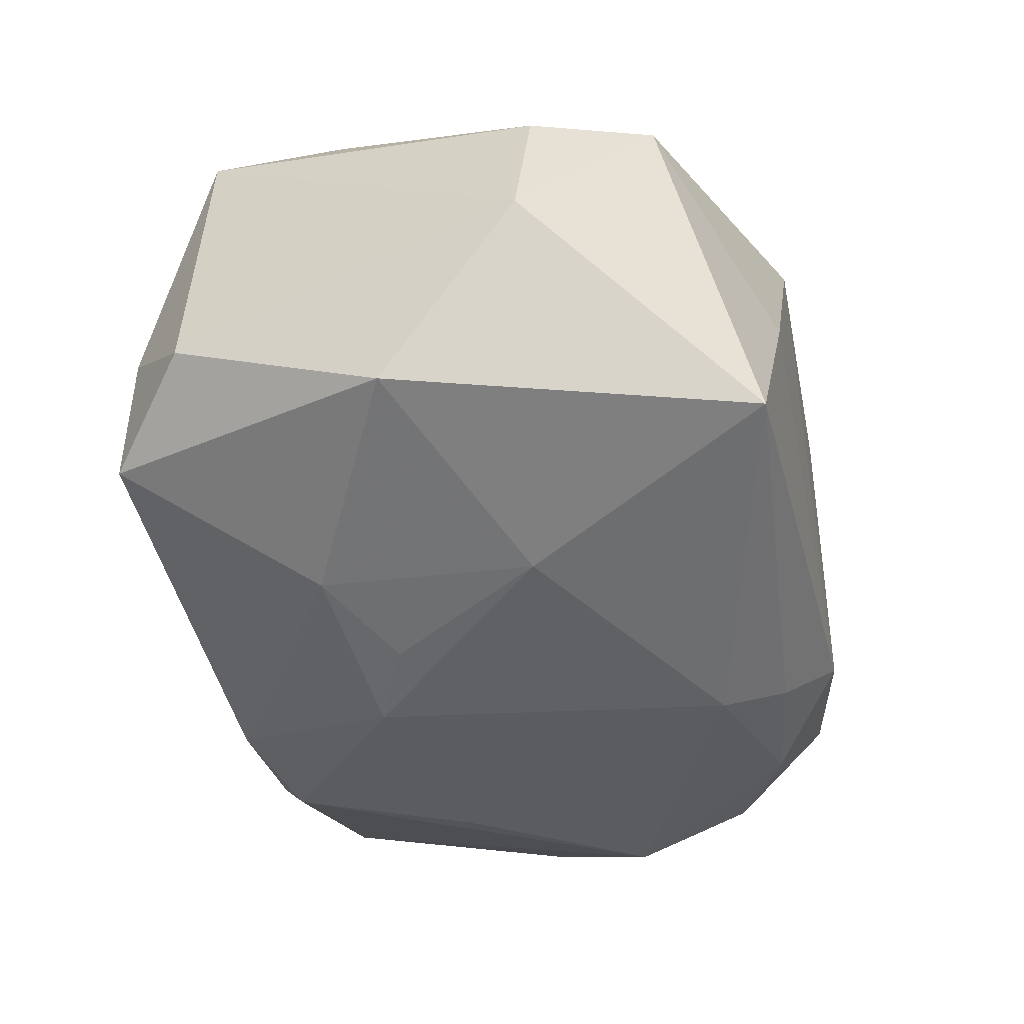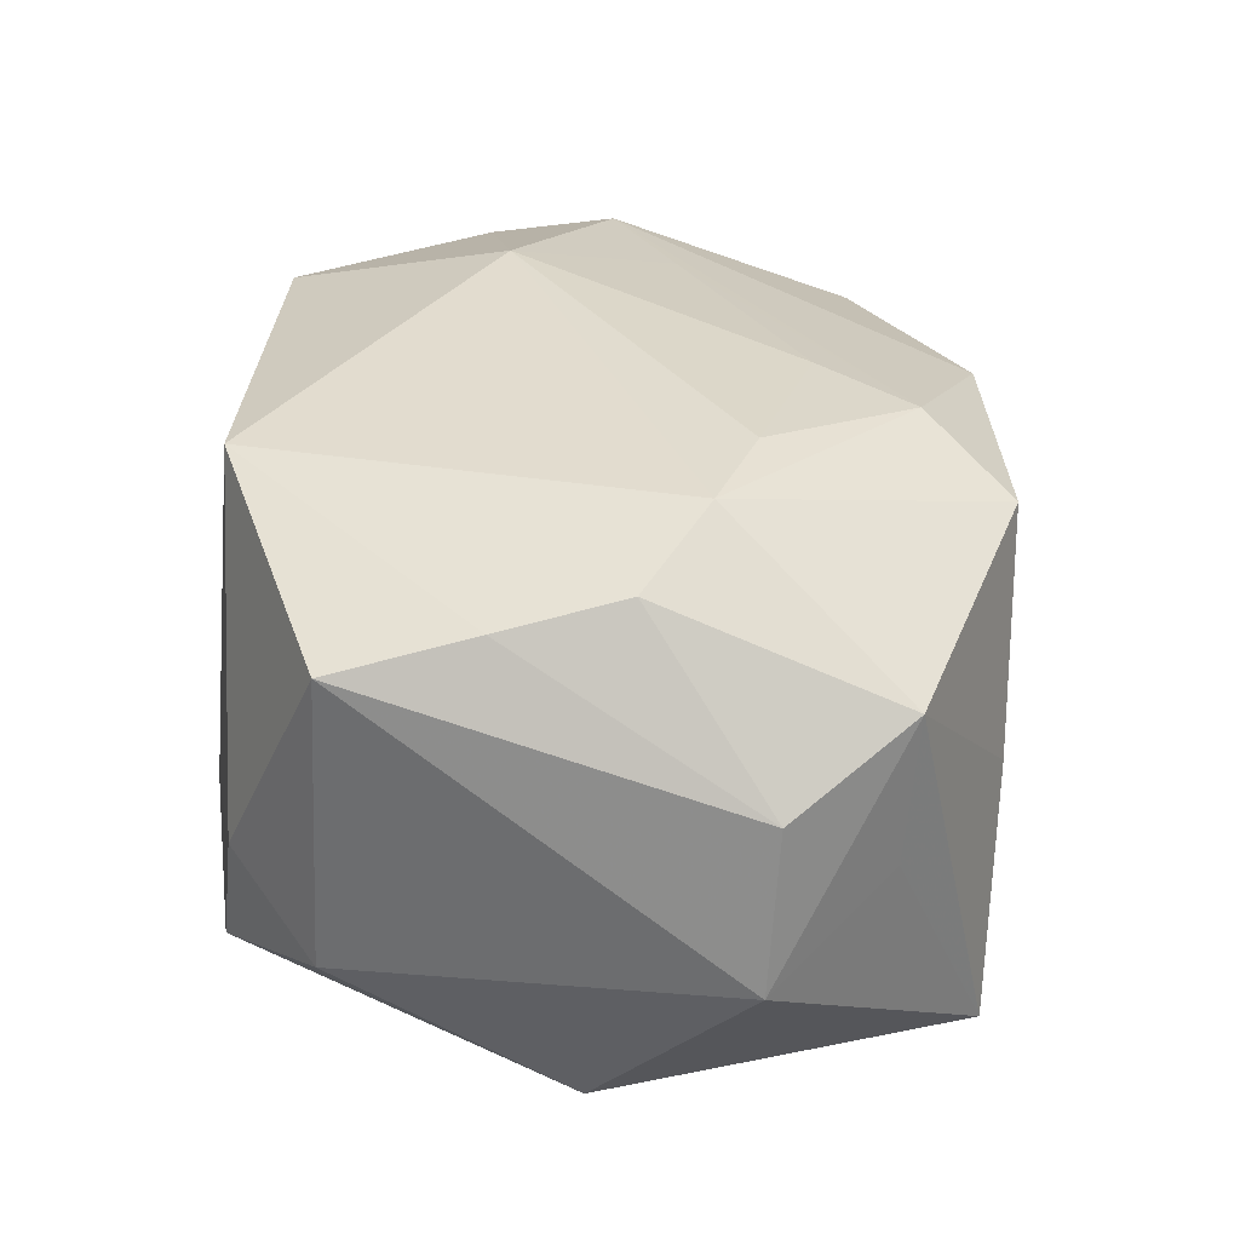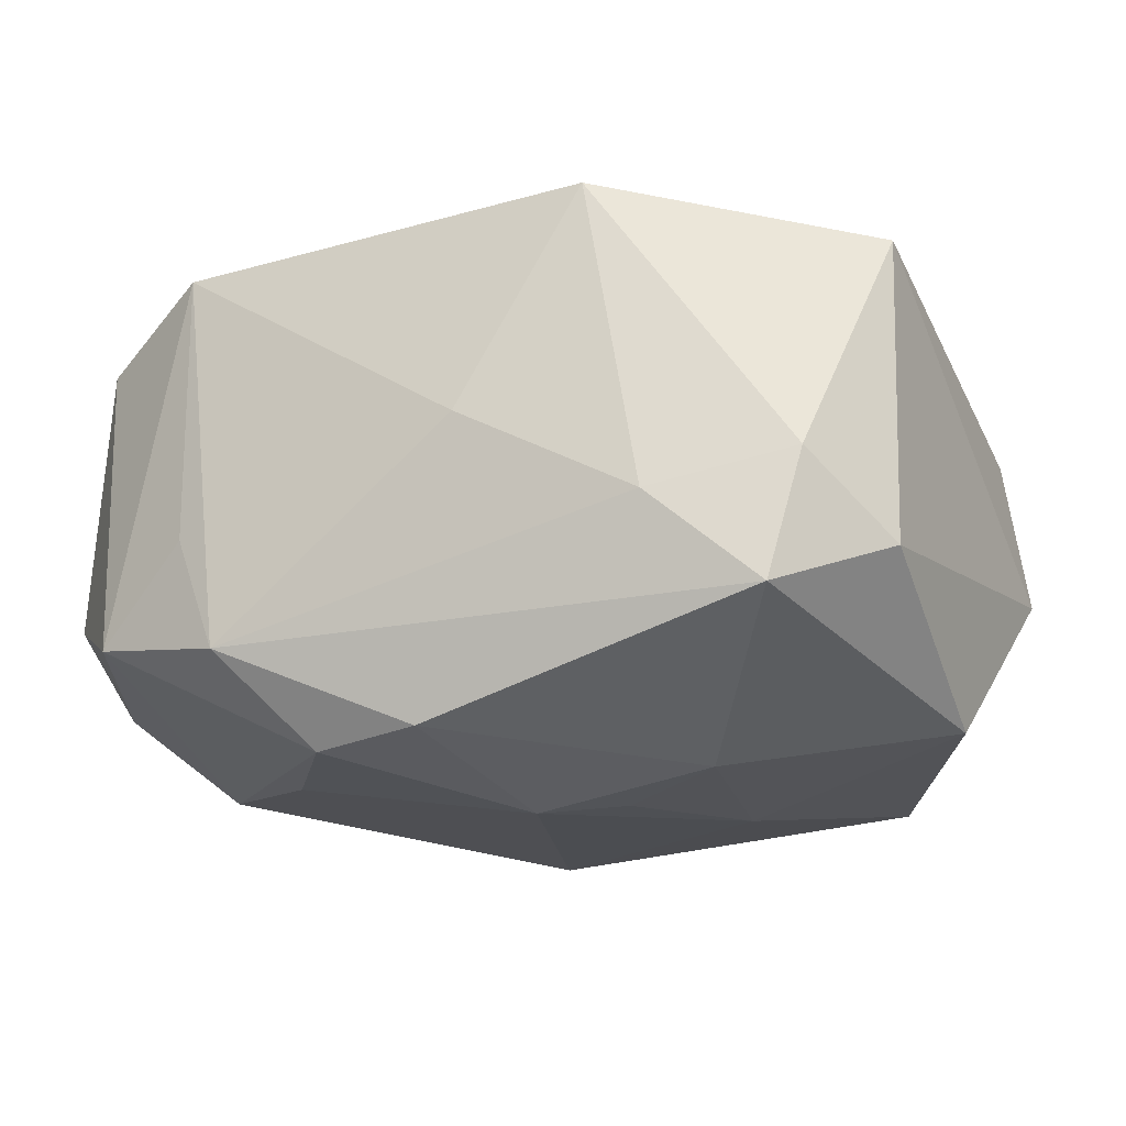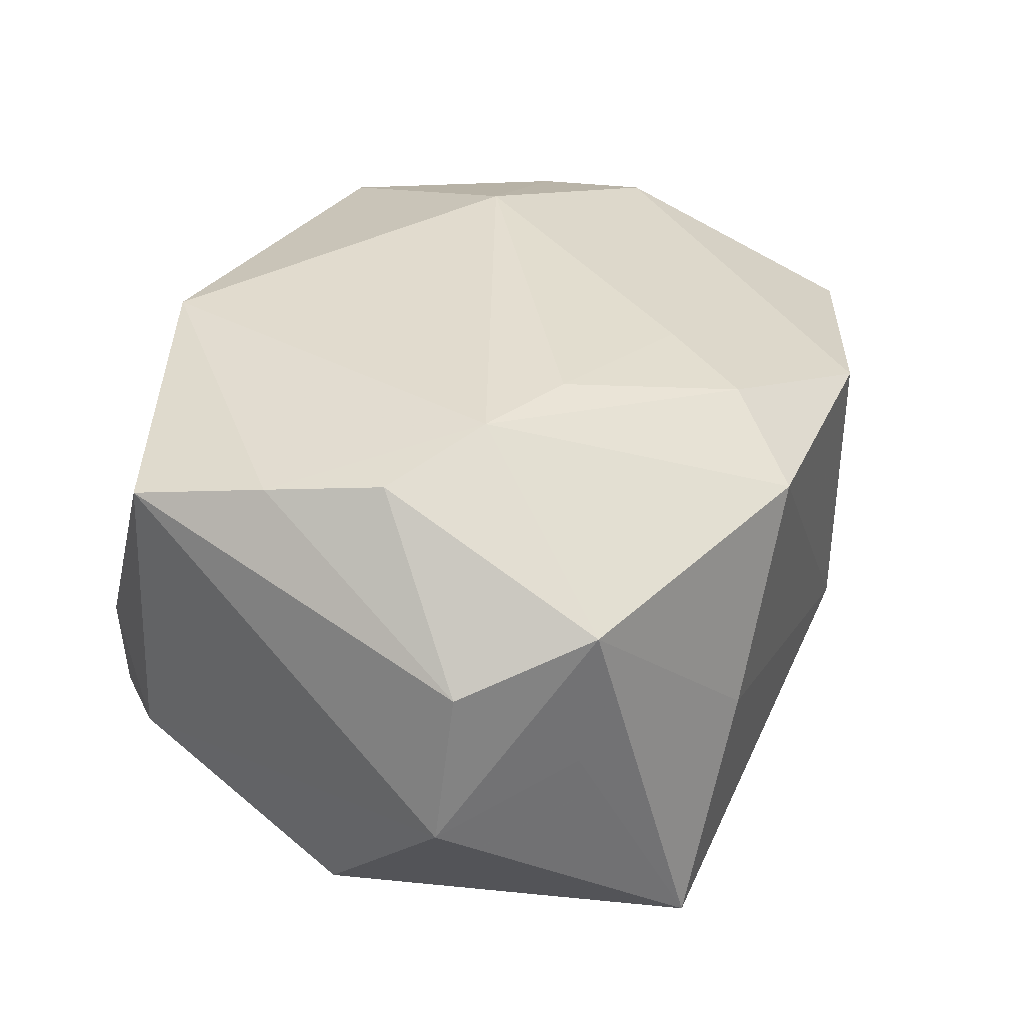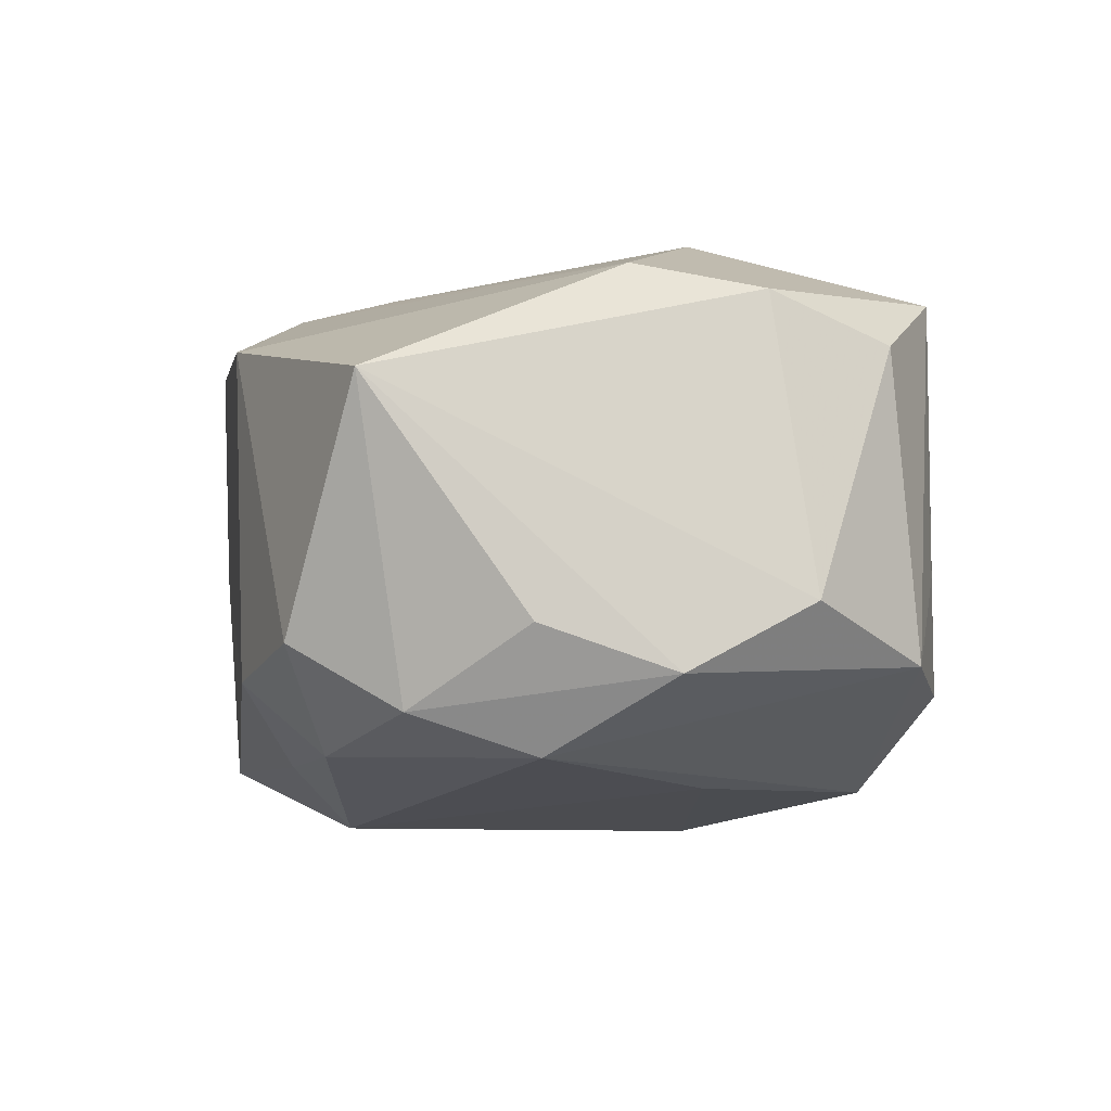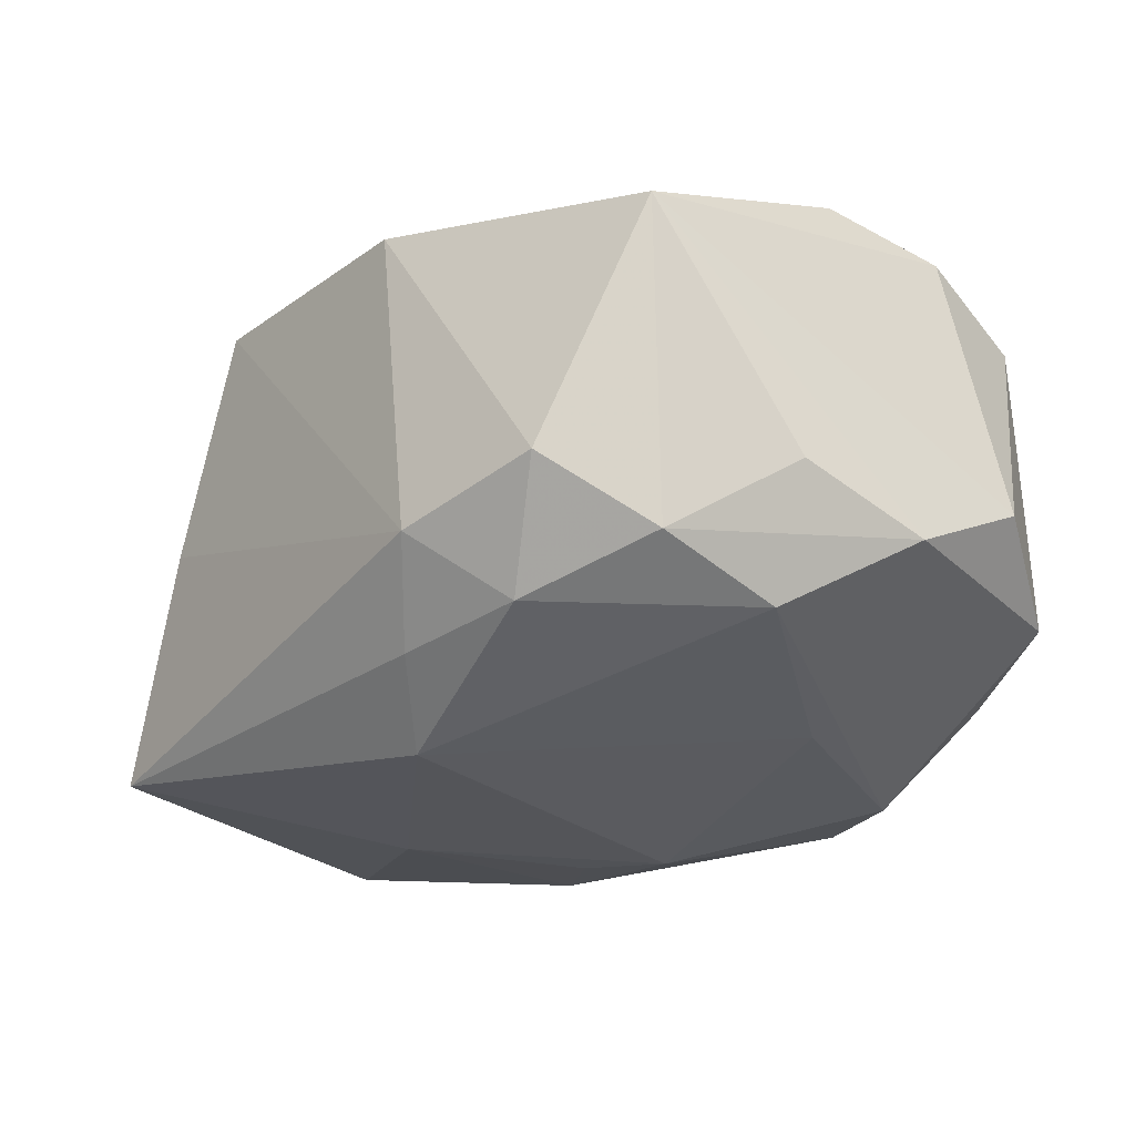
<metadata>
{"format":"obj","ext":"obj","renderer":"f3d","projection":"perspective","resolution":1024,"background":"white","views":[{"elev":-45.1,"azim":109.0,"up":"+Z"},{"elev":34.2,"azim":95.2,"up":"+Z"},{"elev":-16.6,"azim":21.8,"up":"+Z"},{"elev":35.2,"azim":118.3,"up":"+Z"},{"elev":-6.0,"azim":-93.1,"up":"+Z"},{"elev":-27.5,"azim":-122.1,"up":"+Z"}]}
</metadata>
<code>
v -0.03938 0.004535 -0.009338
v -0.03938 -0.006629 -0.01317
v -0.03938 0.01803 0.009845
v 0.03572 -0.0168 0.01806
v 0.0275 -0.02703 -0.01235
v -0.02415 0.003462 0.02021
v -0.003707 0.01558 0.0224
v 0.002366 -0.01076 -0.0253
v 0.03011 -0.02535 -0.001348
v 0.02055 0.009361 0.02446
v -0.01626 0.02875 0.01518
v -0.01908 0.02772 -0.01294
v -0.03491 -0.002936 0.01903
v -0.03527 -0.01387 0.01704
v -0.01094 -0.02469 -0.02185
v 0.006186 0.03163 0.01663
v -0.03198 -0.02399 0.01321
v 0.02942 0.0247 0.01323
v 0.01297 -0.02734 0.02253
v -0.02398 0.0206 -0.01908
v 0.02967 0.004739 0.02199
v -0.006583 0.01907 -0.02494
v 0.01488 0.03171 -0.001272
v -0.01279 0.02374 -0.01975
v 0.01518 0.007977 -0.02359
v -0.001435 -0.02657 -0.02085
v 0.01819 -0.02889 -0.004452
v -0.03449 0.01427 -0.01592
v -0.01798 -0.03004 -0.0139
v 0.01789 -0.01073 -0.02254
v -0.01984 -0.01025 -0.02157
v -0.02179 -0.02917 -0.004181
v -0.03032 -0.02641 -0.01212
v -0.02168 -0.02914 0.01864
v -0.03835 -0.01715 -0.00755
v 0.03945 0.01465 -0.005015
v 0.0358 0.001411 -0.01879
v 0.002936 -0.03004 0.003465
v -0.03388 0.003698 -0.01937
v 0.03717 0.01536 0.008627
v 0.0005885 0.02405 0.02126
v 0.02356 0.03109 -0.01977
v -0.01605 -0.009642 0.02484
v 0.03563 -0.01824 -0.007992
v 0.01146 0.01208 0.02425
v 0.03275 -0.005284 0.02033
v 0.03055 0.02373 0.000575
v 0.009078 -0.006693 -0.0244
v -0.03126 0.02357 -0.01045
f 37 42 36
f 19 43 34
f 5 29 26
f 27 29 5
f 36 42 47
f 47 18 36
f 42 18 47
f 16 18 23
f 23 18 42
f 12 16 23
f 23 42 12
f 44 37 36
f 5 37 44
f 30 37 5
f 30 26 8
f 5 26 30
f 8 48 30
f 40 18 21
f 21 46 40
f 36 18 40
f 12 42 24
f 24 20 12
f 39 20 22
f 20 24 22
f 22 24 42
f 10 43 19
f 19 46 10
f 10 46 21
f 10 18 16
f 21 18 10
f 13 43 6
f 28 20 39
f 35 33 17
f 17 33 34
f 2 33 35
f 39 33 2
f 2 28 39
f 35 3 2
f 29 34 32
f 32 33 29
f 34 33 32
f 15 33 39
f 8 26 15
f 15 26 29
f 29 33 15
f 38 34 29
f 29 27 38
f 19 34 38
f 38 27 19
f 4 44 36
f 36 40 4
f 4 40 46
f 4 46 19
f 25 48 8
f 8 22 25
f 25 22 42
f 42 37 25
f 25 30 48
f 37 30 25
f 41 10 16
f 13 6 41
f 49 28 3
f 12 20 49
f 20 28 49
f 14 17 34
f 14 43 13
f 14 34 43
f 13 3 14
f 35 17 14
f 14 3 35
f 3 28 1
f 1 2 3
f 28 2 1
f 8 15 31
f 31 15 39
f 31 22 8
f 39 22 31
f 5 44 9
f 44 4 9
f 9 4 19
f 19 27 9
f 9 27 5
f 43 10 45
f 10 41 45
f 11 41 16
f 11 3 13
f 13 41 11
f 11 16 12
f 11 49 3
f 12 49 11
f 43 45 7
f 7 45 41
f 7 6 43
f 7 41 6

</code>
